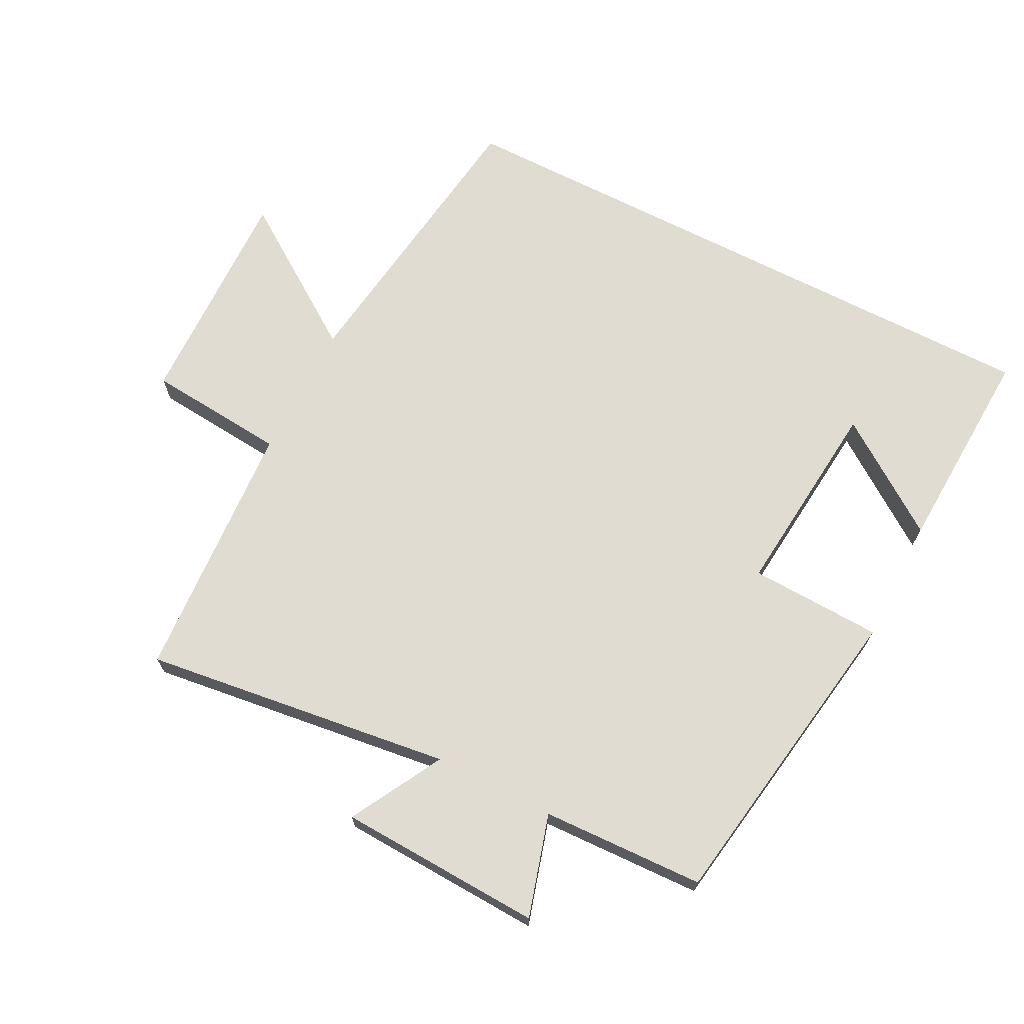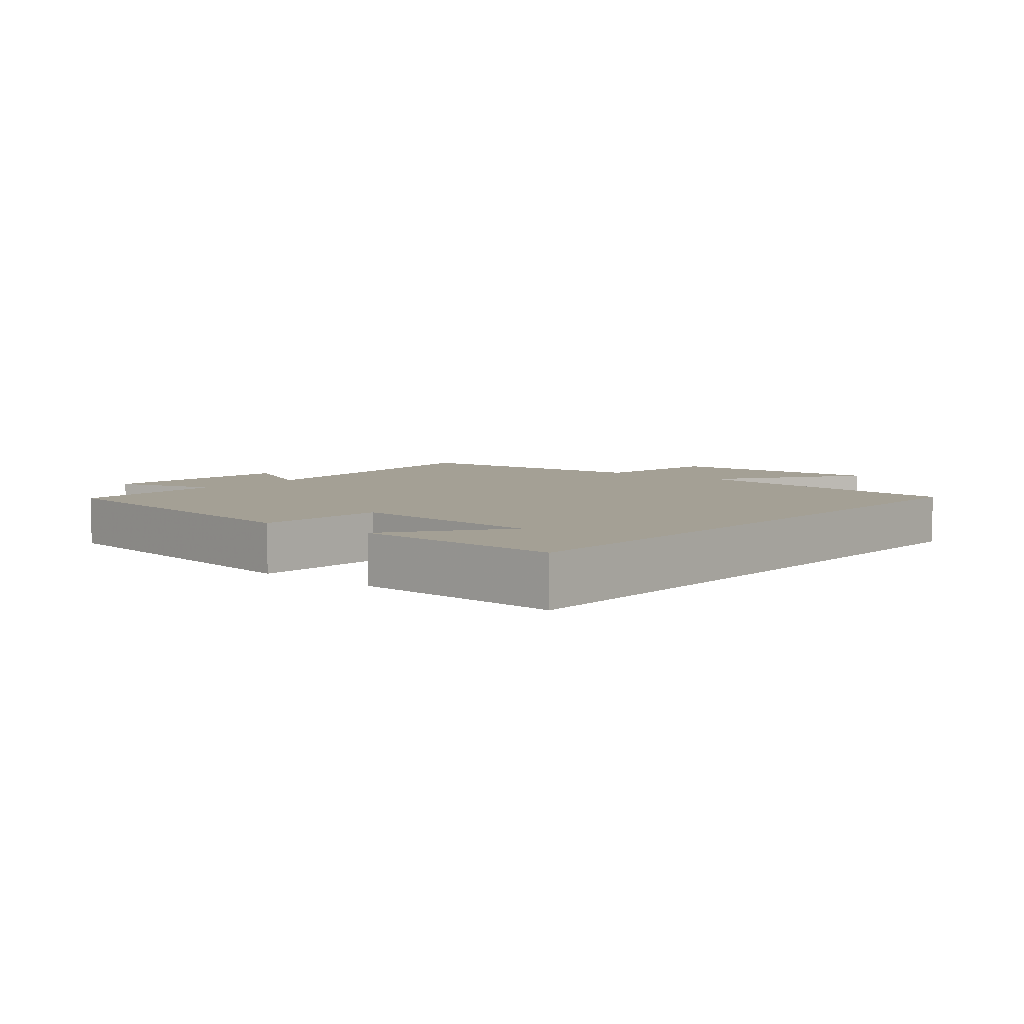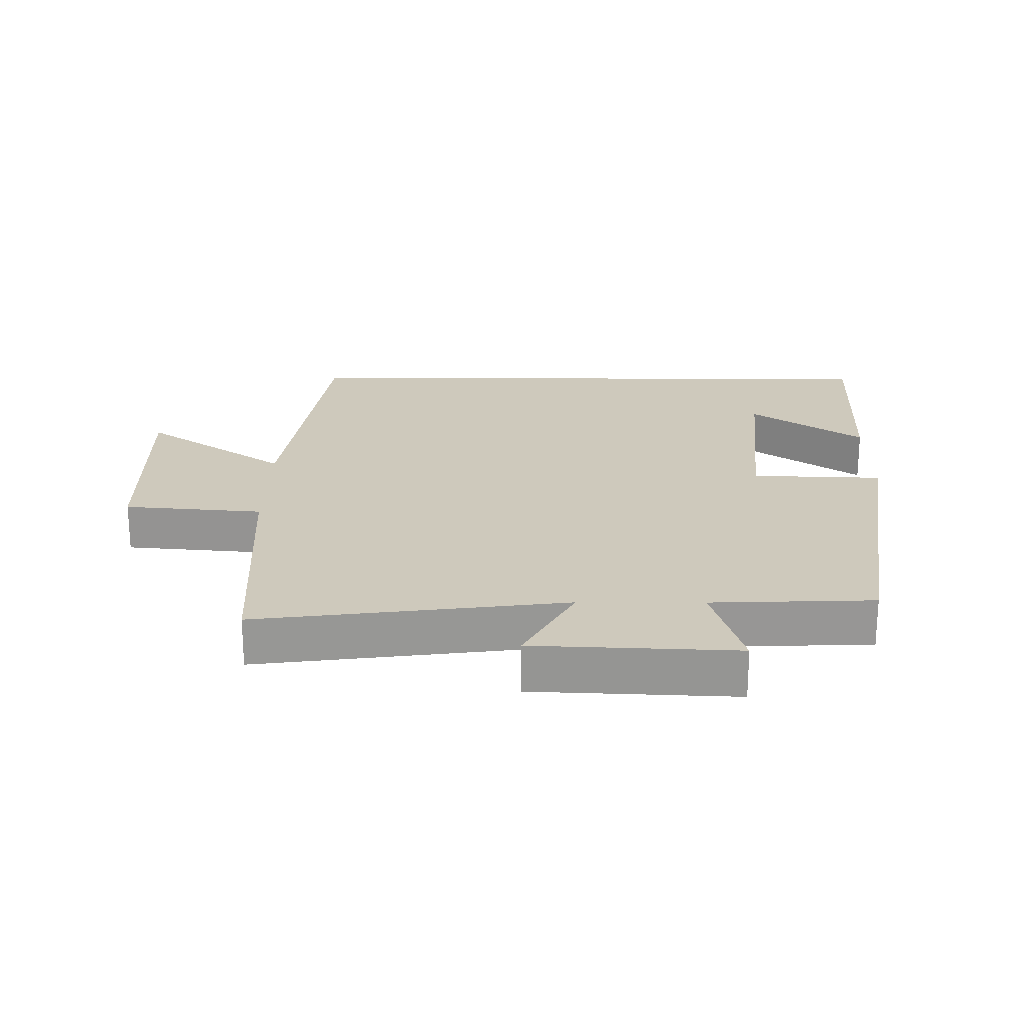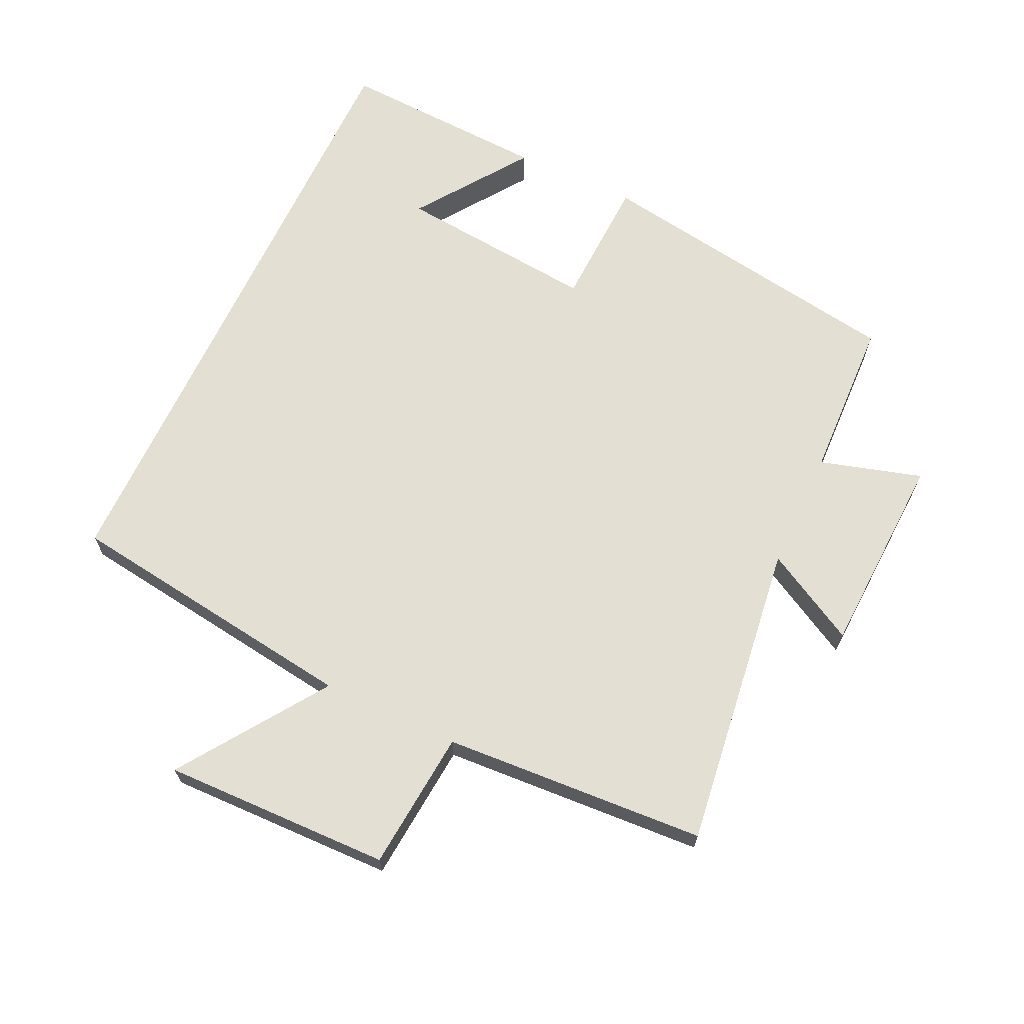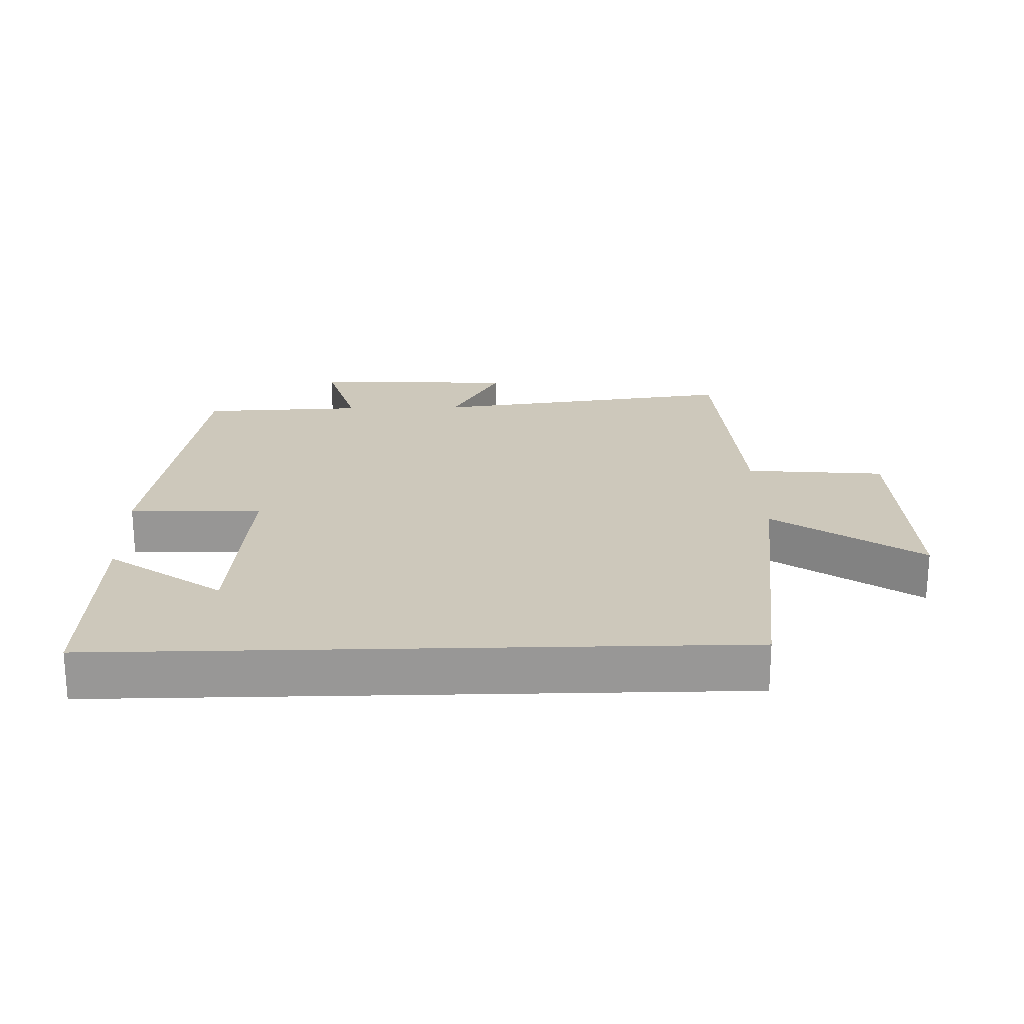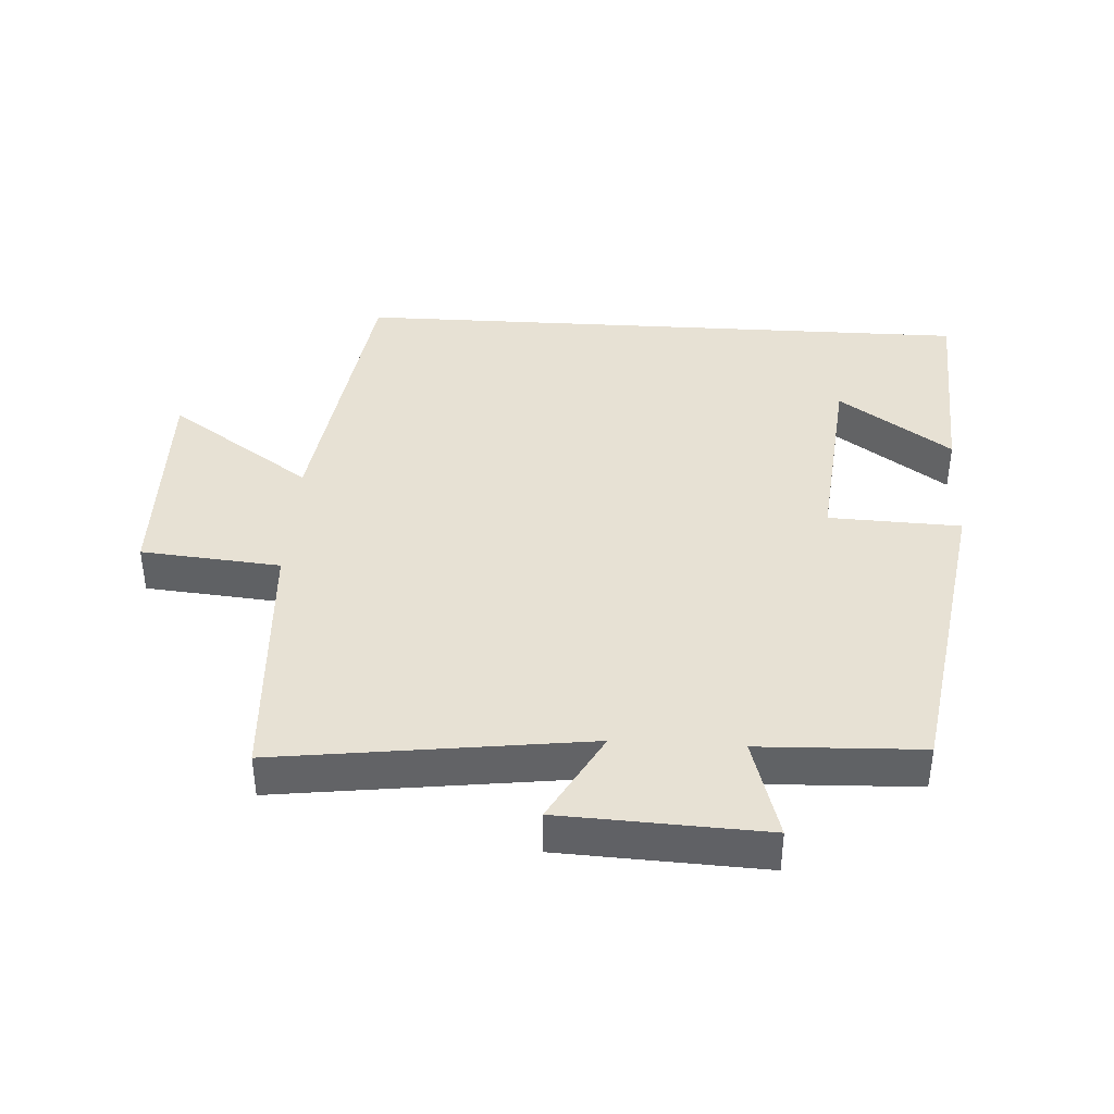
<metadata>
{"format":"obj","ext":"obj","renderer":"f3d","projection":"perspective","resolution":1024,"background":"white","views":[{"elev":69.1,"azim":-152.9,"up":"+Y"},{"elev":5.7,"azim":-50.0,"up":"+Y"},{"elev":22.3,"azim":-179.7,"up":"+Y"},{"elev":66.7,"azim":115.1,"up":"+Y"},{"elev":21.9,"azim":-1.5,"up":"+Y"},{"elev":39.4,"azim":-176.6,"up":"+Y"}]}
</metadata>
<code>
v -0.423 0.07 -0.491
v -0.5 0.07 -0.011
v -0.3 0.07 -0.003
v -0.33 0.07 0.301
v -0.5 0.07 0.181
v -0.516 0.07 0.5
v 0.438 0.07 0.5
v 0.5 0.07 0.049
v 0.719 0.07 0.2
v 0.711 0.07 -0.144
v 0.5 0.07 -0.163
v 0.476 0.07 -0.56
v 0.009 0.07 -0.5
v 0.086 0.07 -0.64
v -0.222 0.07 -0.654
v -0.177 0.07 -0.5
v -0.423 0 -0.491
v -0.5 0 -0.011
v -0.3 0 -0.003
v -0.33 0 0.301
v -0.5 0 0.181
v -0.516 0 0.5
v 0.438 0 0.5
v 0.5 0 0.049
v 0.719 0 0.2
v 0.711 0 -0.144
v 0.5 0 -0.163
v 0.476 0 -0.56
v 0.009 0 -0.5
v 0.086 0 -0.64
v -0.222 0 -0.654
v -0.177 0 -0.5
f 13 14 15 16
f 13 16 1 2
f 11 12 13 2
f 8 9 10 11
f 4 5 6
f 4 6 7 8
f 11 2 3
f 3 4 8 11
f 32 31 30 29
f 18 17 32 29
f 18 29 28 27
f 27 26 25 24
f 22 21 20
f 24 23 22 20
f 19 18 27
f 27 24 20 19
f 1 17 18 2
f 2 18 19 3
f 3 19 20 4
f 4 20 21 5
f 5 21 22 6
f 6 22 23 7
f 7 23 24 8
f 8 24 25 9
f 9 25 26 10
f 10 26 27 11
f 11 27 28 12
f 12 28 29 13
f 13 29 30 14
f 14 30 31 15
f 15 31 32 16
f 16 32 17 1

</code>
